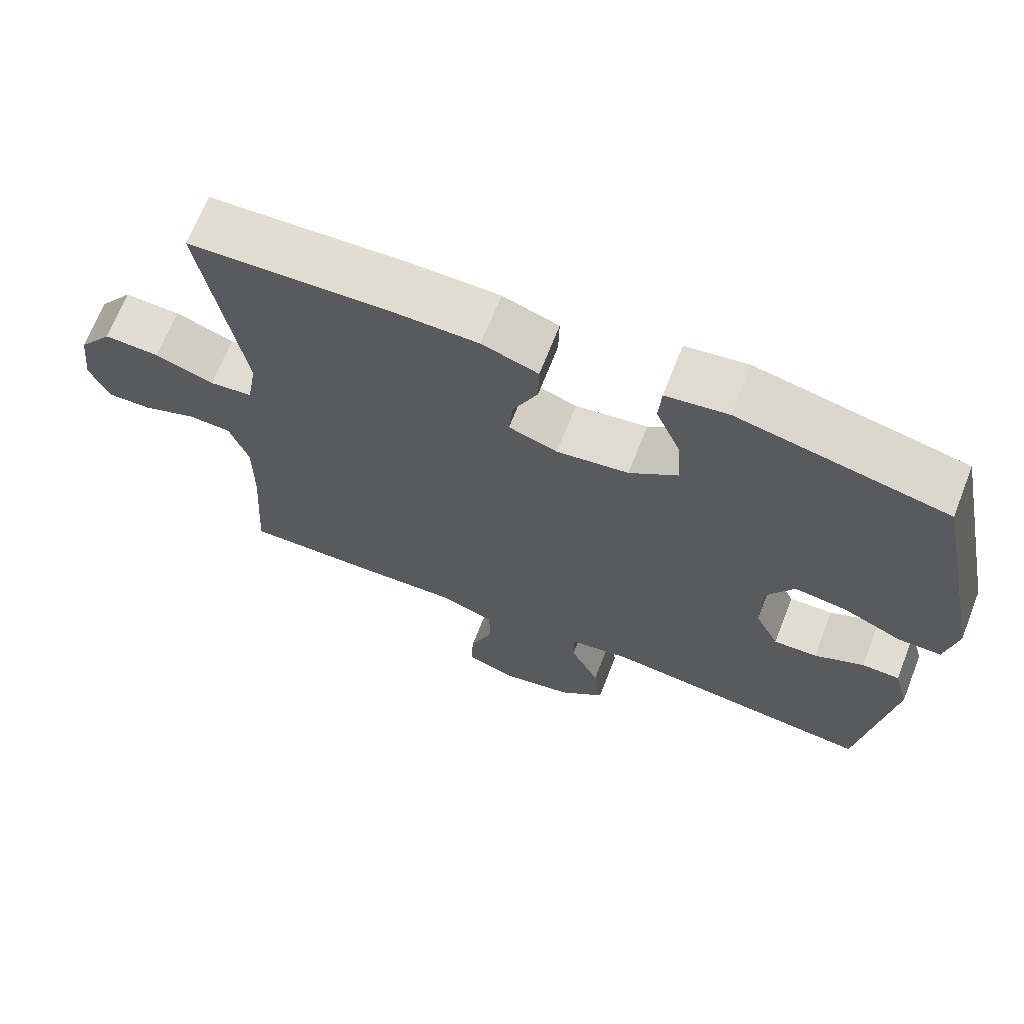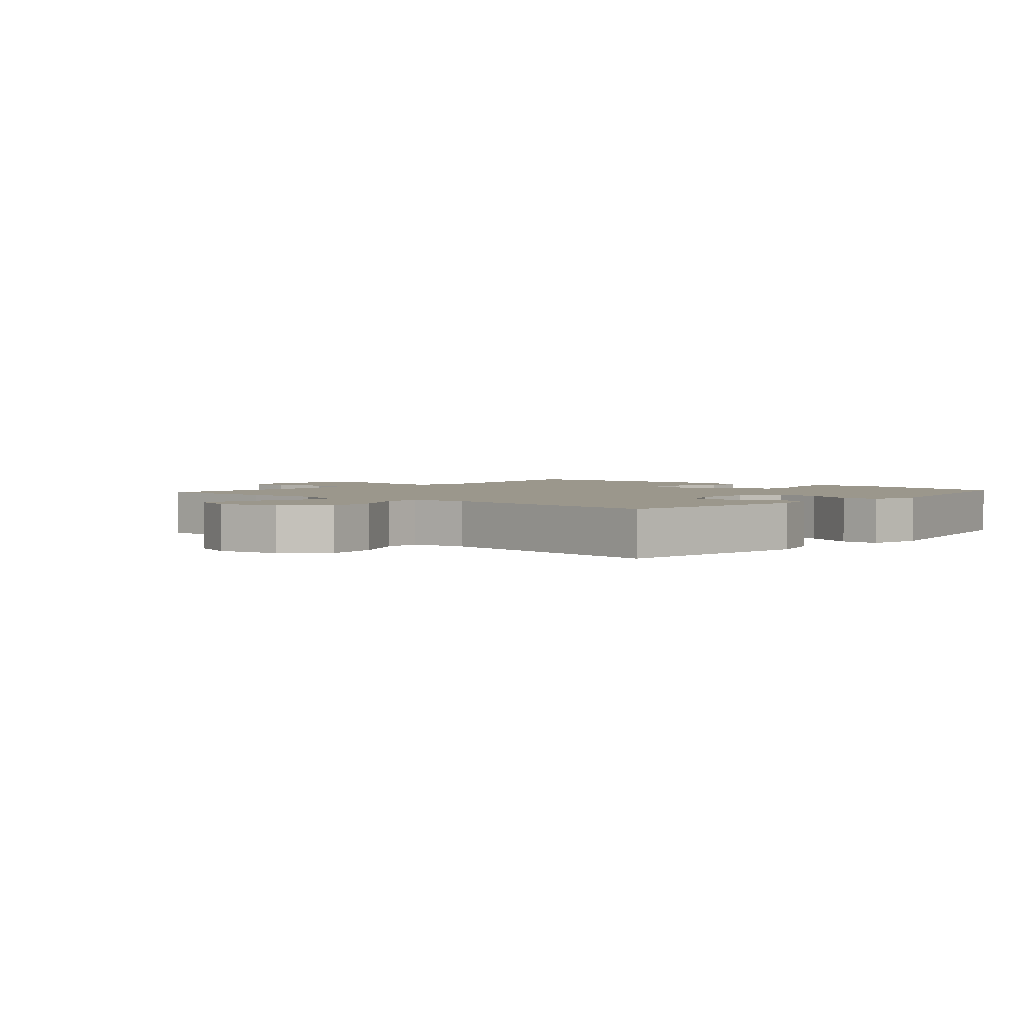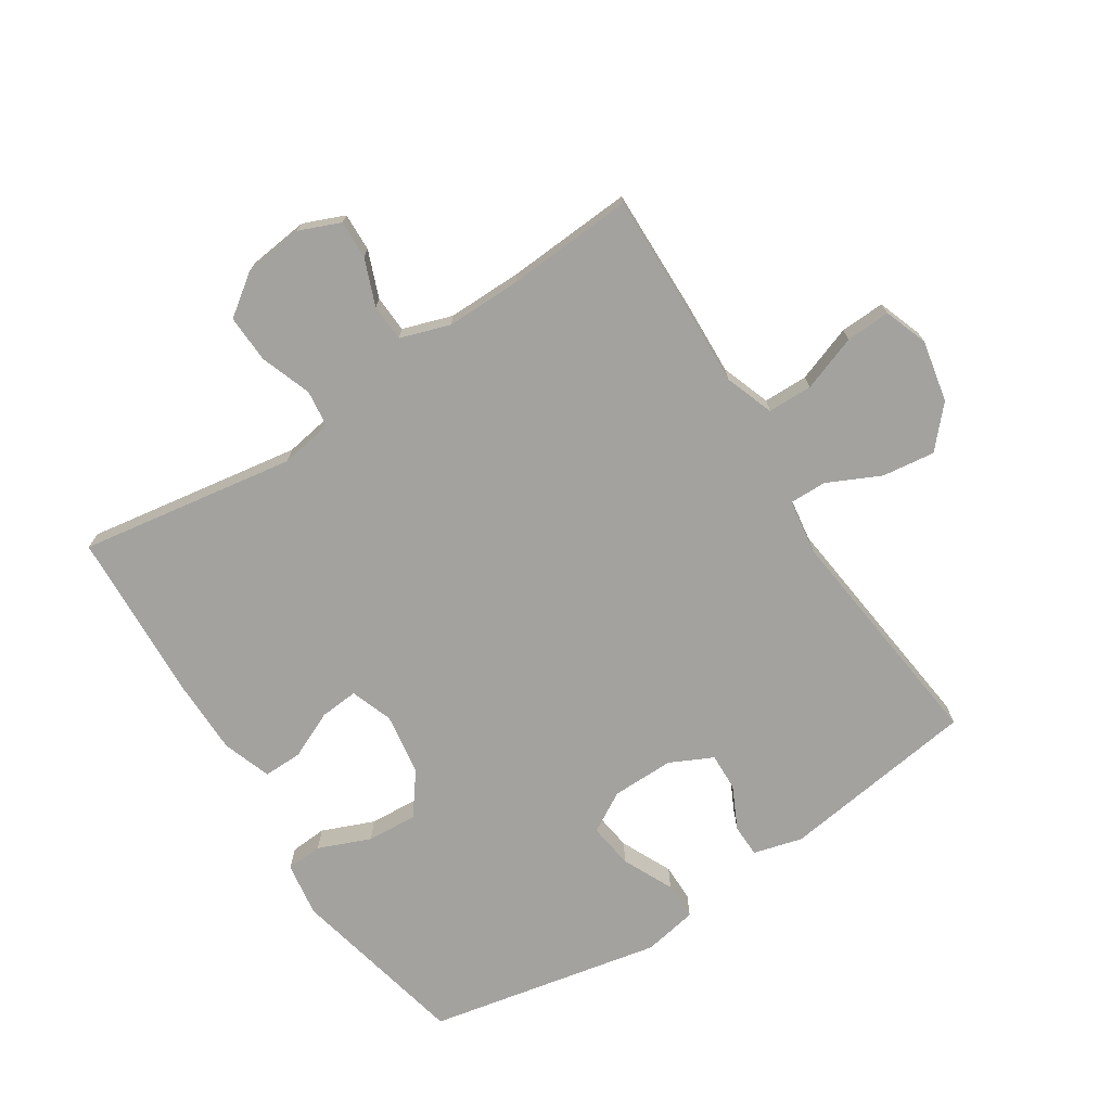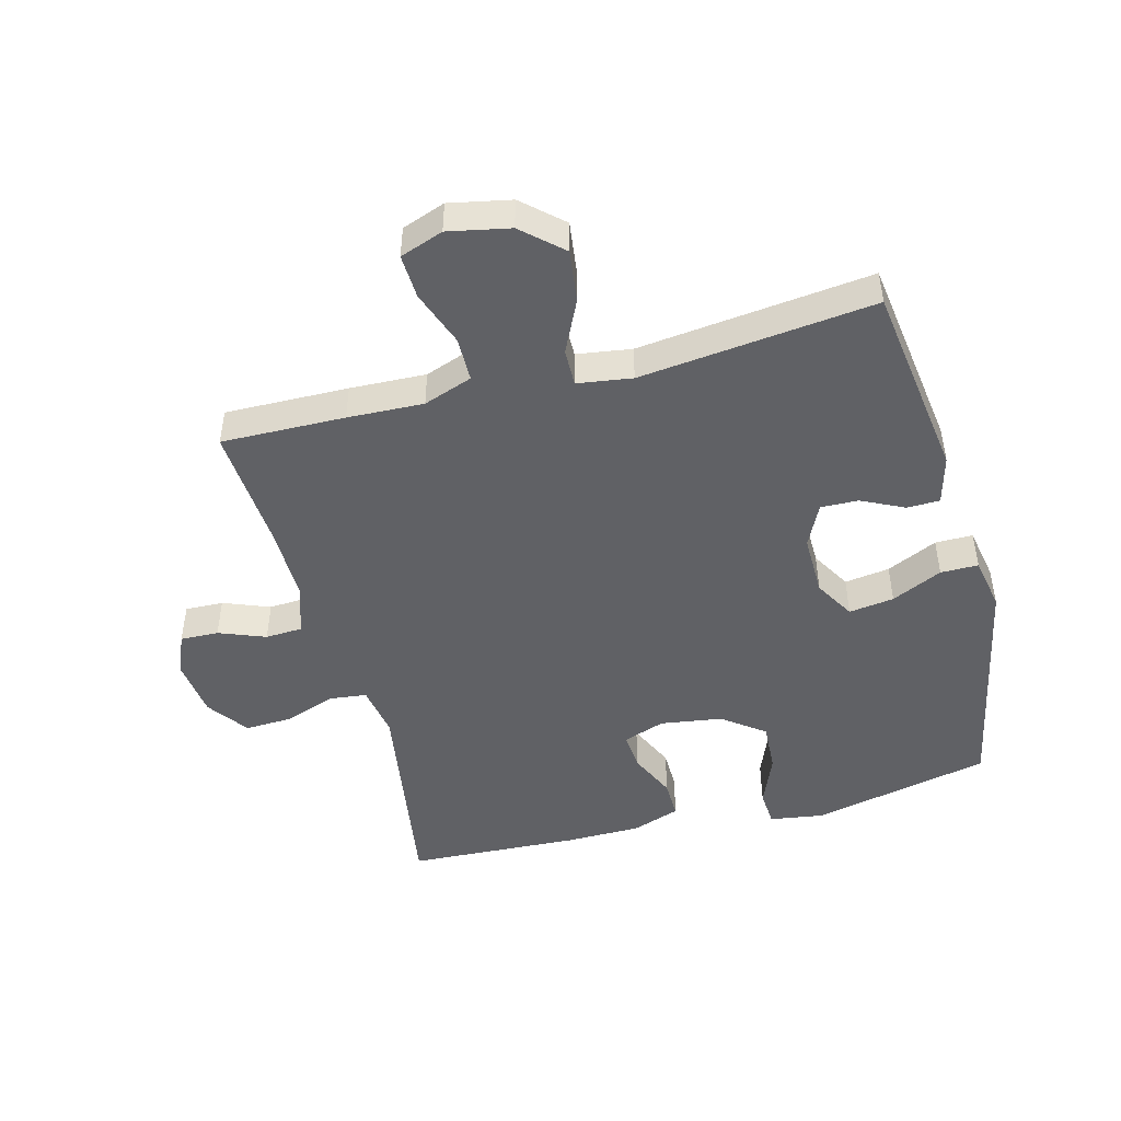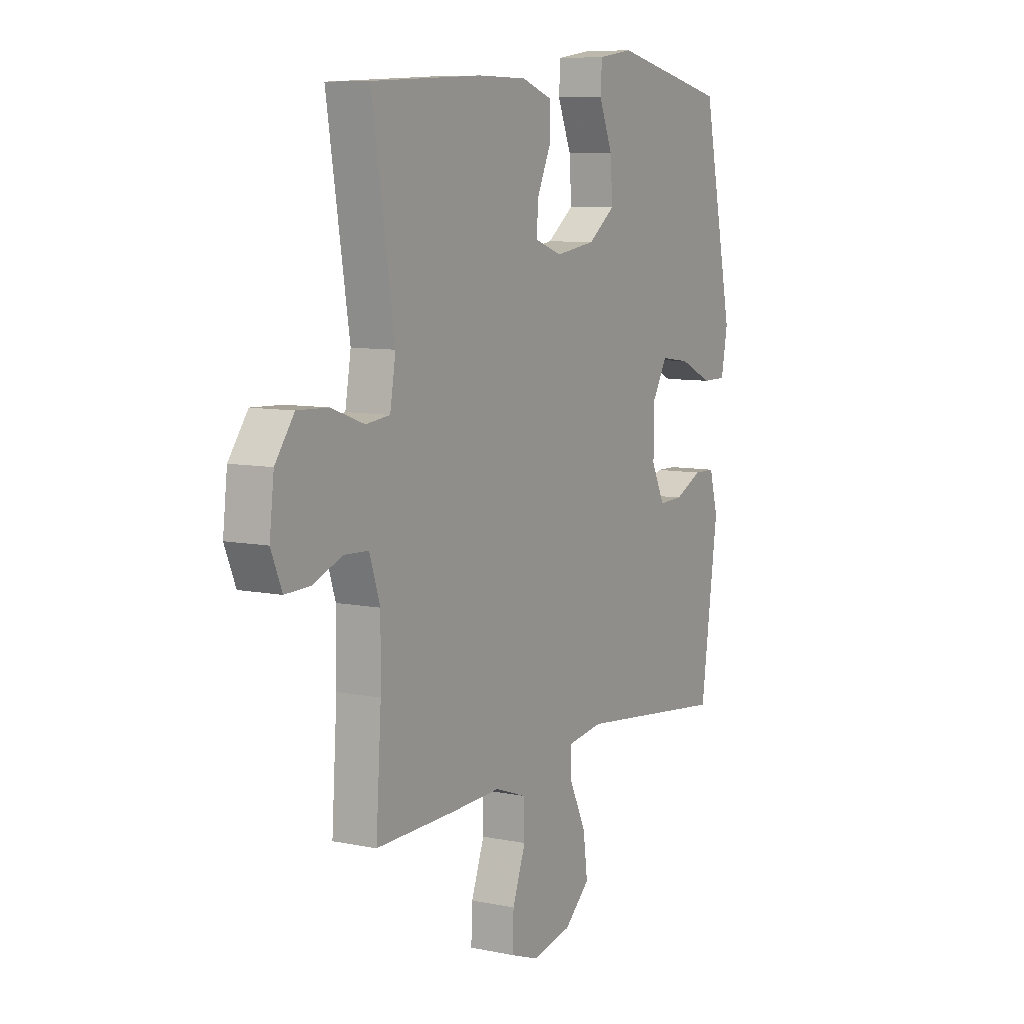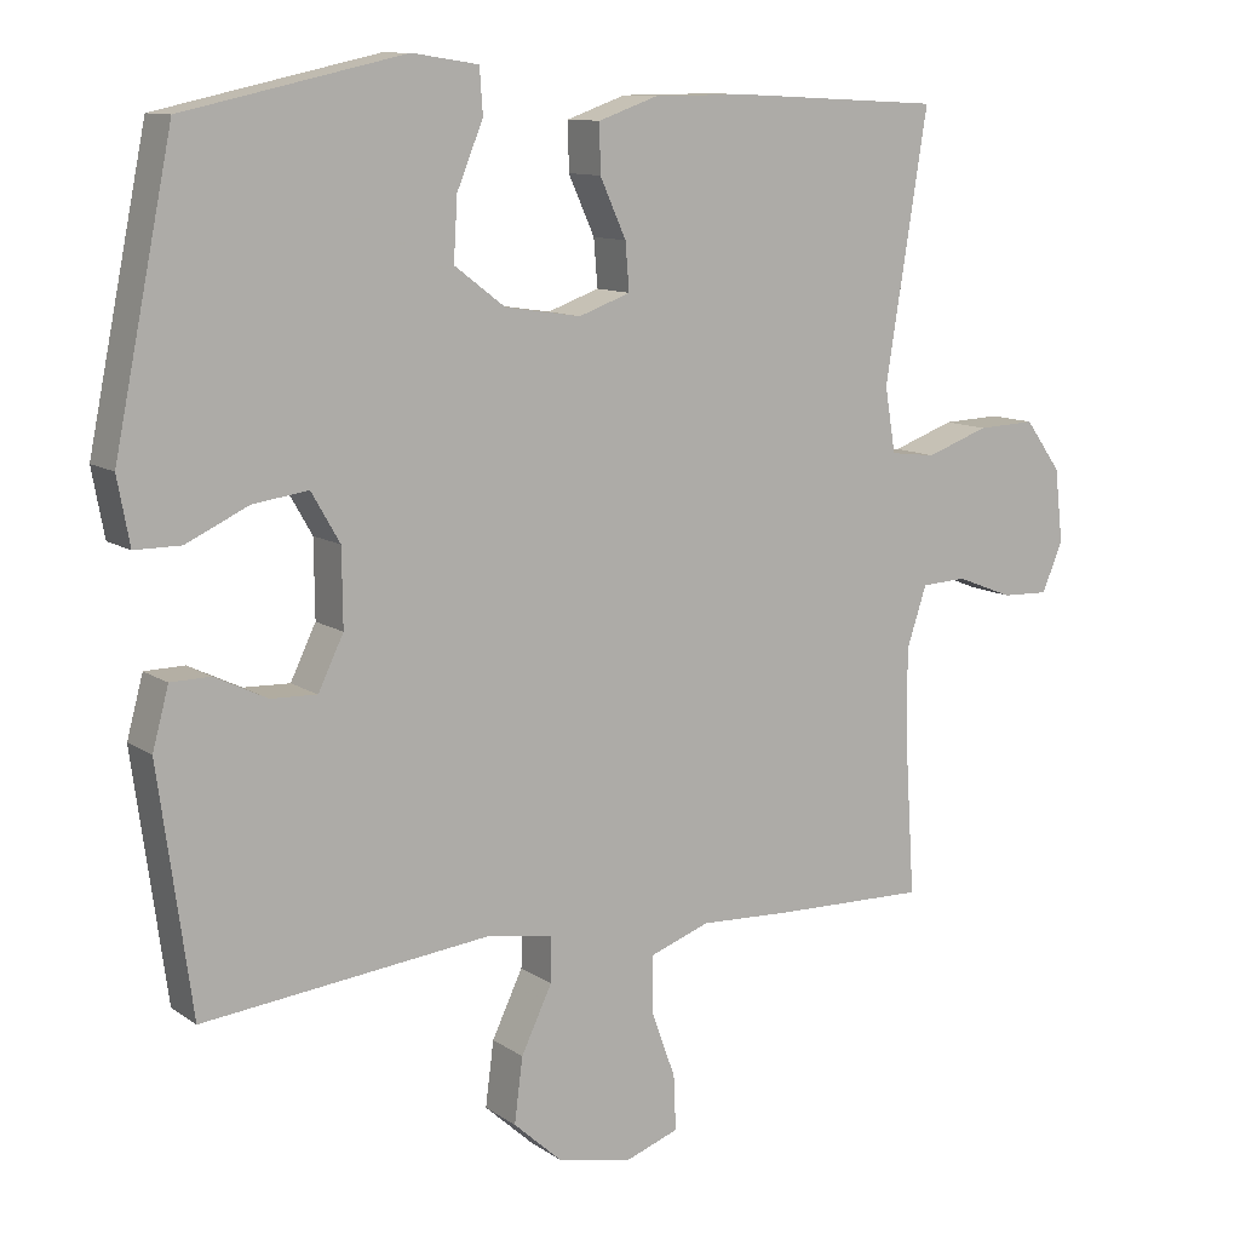
<metadata>
{"format":"obj","ext":"obj","renderer":"f3d","projection":"perspective","resolution":1024,"background":"white","views":[{"elev":68.6,"azim":-158.6,"up":"+Z"},{"elev":2.6,"azim":-138.8,"up":"+Y"},{"elev":-72.6,"azim":122.9,"up":"+Y"},{"elev":-47.4,"azim":-165.1,"up":"+Y"},{"elev":8.2,"azim":119.8,"up":"+Z"},{"elev":10.9,"azim":-32.1,"up":"+Z"}]}
</metadata>
<code>
v -0.5 0.07 -0.5
v -0.543 0.07 -0.186
v -0.522 0.07 -0.108
v -0.47 0.07 -0.107
v -0.402 0.07 -0.14
v -0.342 0.07 -0.142
v -0.309 0.07 -0.074
v -0.31 0.07 0.025
v -0.347 0.07 0.089
v -0.419 0.07 0.079
v -0.5 0.07 0.041
v -0.56 0.07 0.041
v -0.576 0.07 0.127
v -0.5 0.07 0.5
v -0.214 0.07 0.563
v -0.128 0.07 0.55
v -0.124 0.07 0.492
v -0.158 0.07 0.409
v -0.163 0.07 0.329
v -0.097 0.07 0.279
v 0.002 0.07 0.264
v 0.069 0.07 0.288
v 0.064 0.07 0.349
v 0.03 0.07 0.424
v 0.029 0.07 0.486
v 0.106 0.07 0.513
v 0.227 0.07 0.514
v 0.5 0.07 0.5
v 0.445 0.07 0.156
v 0.459 0.07 0.072
v 0.518 0.07 0.065
v 0.599 0.07 0.094
v 0.675 0.07 0.097
v 0.722 0.07 0.032
v 0.733 0.07 -0.063
v 0.706 0.07 -0.128
v 0.645 0.07 -0.126
v 0.571 0.07 -0.097
v 0.512 0.07 -0.1
v 0.486 0.07 -0.179
v 0.487 0.07 -0.299
v 0.5 0.07 -0.5
v 0.303 0.07 -0.496
v 0.182 0.07 -0.491
v 0.104 0.07 -0.519
v 0.103 0.07 -0.59
v 0.135 0.07 -0.679
v 0.138 0.07 -0.75
v 0.069 0.07 -0.775
v -0.029 0.07 -0.755
v -0.092 0.07 -0.698
v -0.081 0.07 -0.614
v -0.041 0.07 -0.53
v -0.04 0.07 -0.471
v -0.127 0.07 -0.458
v -0.5 0 -0.5
v -0.543 0 -0.186
v -0.522 0 -0.108
v -0.47 0 -0.107
v -0.402 0 -0.14
v -0.342 0 -0.142
v -0.309 0 -0.074
v -0.31 0 0.025
v -0.347 0 0.089
v -0.419 0 0.079
v -0.5 0 0.041
v -0.56 0 0.041
v -0.576 0 0.127
v -0.5 0 0.5
v -0.214 0 0.563
v -0.128 0 0.55
v -0.124 0 0.492
v -0.158 0 0.409
v -0.163 0 0.329
v -0.097 0 0.279
v 0.002 0 0.264
v 0.069 0 0.288
v 0.064 0 0.349
v 0.03 0 0.424
v 0.029 0 0.486
v 0.106 0 0.513
v 0.227 0 0.514
v 0.5 0 0.5
v 0.445 0 0.156
v 0.459 0 0.072
v 0.518 0 0.065
v 0.599 0 0.094
v 0.675 0 0.097
v 0.722 0 0.032
v 0.733 0 -0.063
v 0.706 0 -0.128
v 0.645 0 -0.126
v 0.571 0 -0.097
v 0.512 0 -0.1
v 0.486 0 -0.179
v 0.487 0 -0.299
v 0.5 0 -0.5
v 0.303 0 -0.496
v 0.182 0 -0.491
v 0.104 0 -0.519
v 0.103 0 -0.59
v 0.135 0 -0.679
v 0.138 0 -0.75
v 0.069 0 -0.775
v -0.029 0 -0.755
v -0.092 0 -0.698
v -0.081 0 -0.614
v -0.041 0 -0.53
v -0.04 0 -0.471
v -0.127 0 -0.458
f 50 51 52 53
f 50 53 54
f 49 50 54
f 46 47 48 49
f 45 46 49 54
f 44 45 54
f 41 42 43 44
f 40 41 44 54
f 39 40 54 55
f 35 36 37 38
f 35 38 39
f 34 35 39
f 31 32 33 34
f 30 31 34 39
f 26 27 28 29
f 26 29 30
f 23 24 25 26
f 22 23 26 30
f 21 22 30 39
f 15 16 17 18
f 15 18 19
f 14 15 19
f 13 14 19 20
f 10 11 12 13
f 9 10 13 20
f 2 3 4 5
f 2 5 6
f 1 2 6
f 55 1 6 7
f 8 9 20 21
f 21 39 55
f 7 8 21 55
f 108 107 106 105
f 109 108 105
f 109 105 104
f 104 103 102 101
f 109 104 101 100
f 109 100 99
f 99 98 97 96
f 109 99 96 95
f 110 109 95 94
f 93 92 91 90
f 94 93 90
f 94 90 89
f 89 88 87 86
f 94 89 86 85
f 84 83 82 81
f 85 84 81
f 81 80 79 78
f 85 81 78 77
f 94 85 77 76
f 73 72 71 70
f 74 73 70
f 74 70 69
f 75 74 69 68
f 68 67 66 65
f 75 68 65 64
f 60 59 58 57
f 61 60 57
f 61 57 56
f 62 61 56 110
f 76 75 64 63
f 110 94 76
f 110 76 63 62
f 1 56 57 2
f 2 57 58 3
f 3 58 59 4
f 4 59 60 5
f 5 60 61 6
f 6 61 62 7
f 7 62 63 8
f 8 63 64 9
f 9 64 65 10
f 10 65 66 11
f 11 66 67 12
f 12 67 68 13
f 13 68 69 14
f 14 69 70 15
f 15 70 71 16
f 16 71 72 17
f 17 72 73 18
f 18 73 74 19
f 19 74 75 20
f 20 75 76 21
f 21 76 77 22
f 22 77 78 23
f 23 78 79 24
f 24 79 80 25
f 25 80 81 26
f 26 81 82 27
f 27 82 83 28
f 28 83 84 29
f 29 84 85 30
f 30 85 86 31
f 31 86 87 32
f 32 87 88 33
f 33 88 89 34
f 34 89 90 35
f 35 90 91 36
f 36 91 92 37
f 37 92 93 38
f 38 93 94 39
f 39 94 95 40
f 40 95 96 41
f 41 96 97 42
f 42 97 98 43
f 43 98 99 44
f 44 99 100 45
f 45 100 101 46
f 46 101 102 47
f 47 102 103 48
f 48 103 104 49
f 49 104 105 50
f 50 105 106 51
f 51 106 107 52
f 52 107 108 53
f 53 108 109 54
f 54 109 110 55
f 55 110 56 1

</code>
